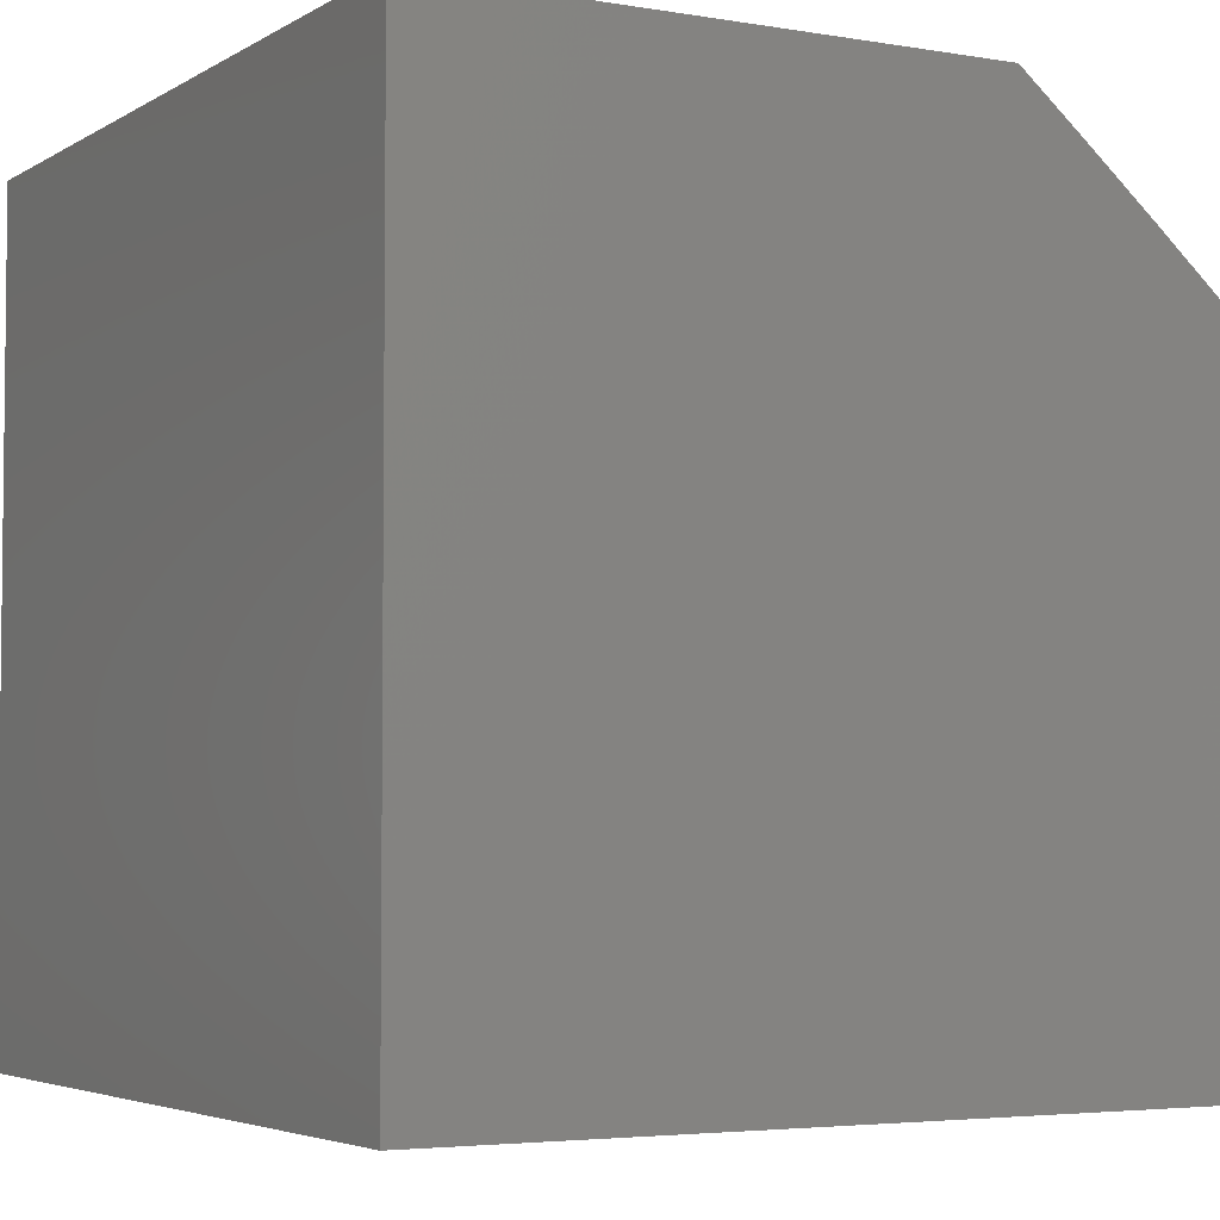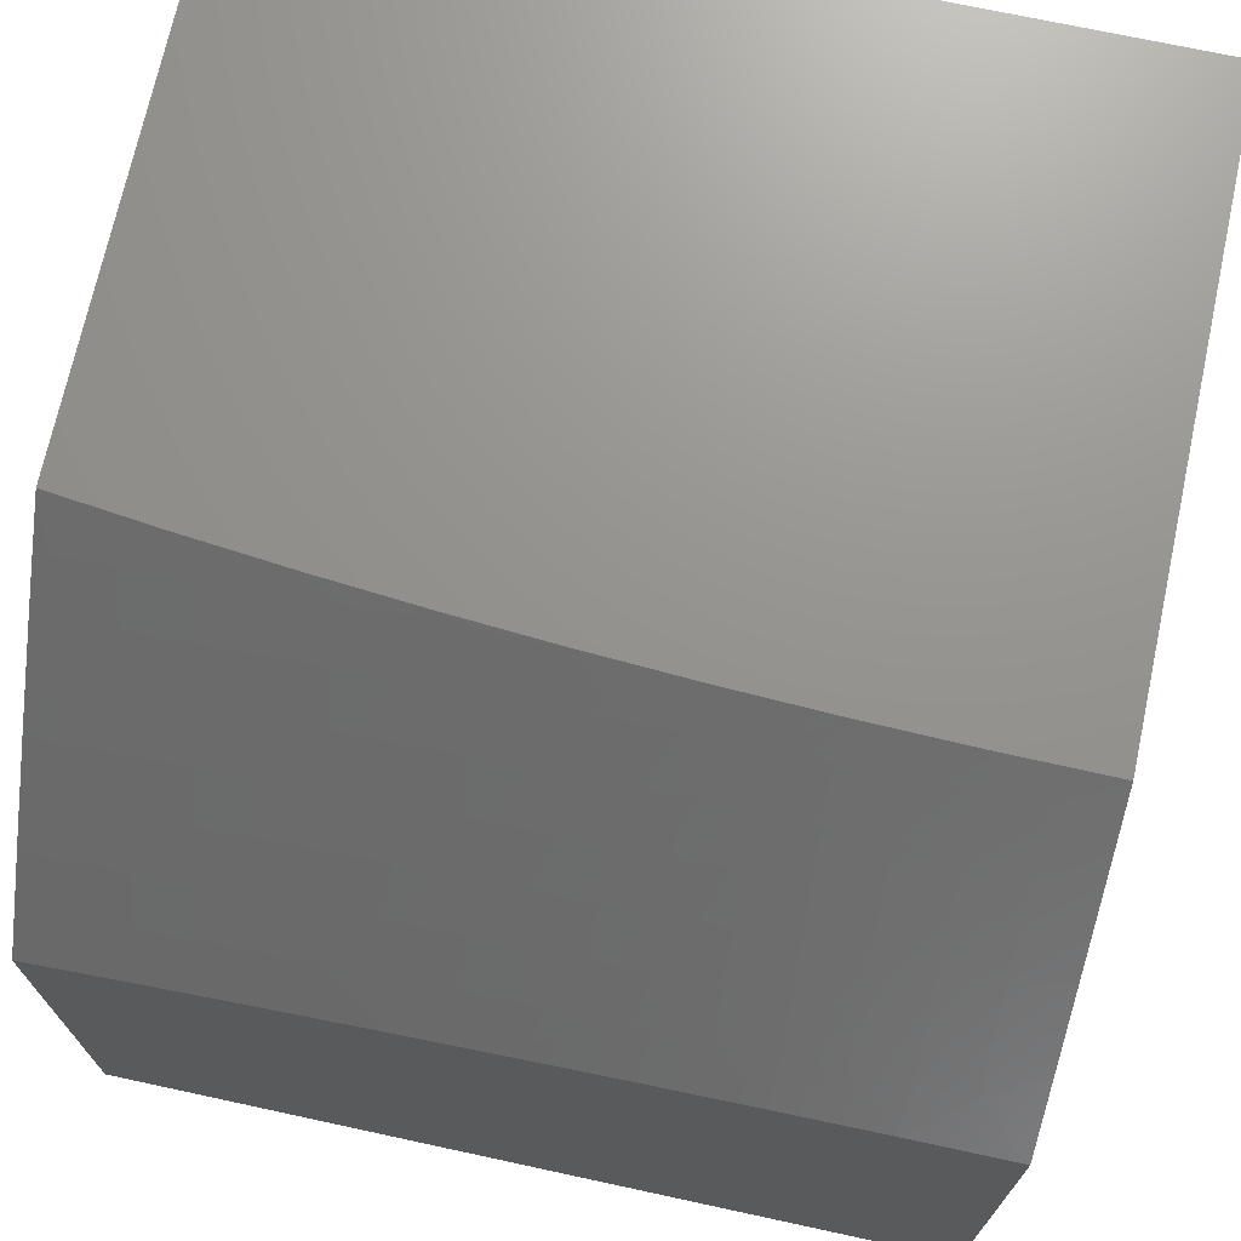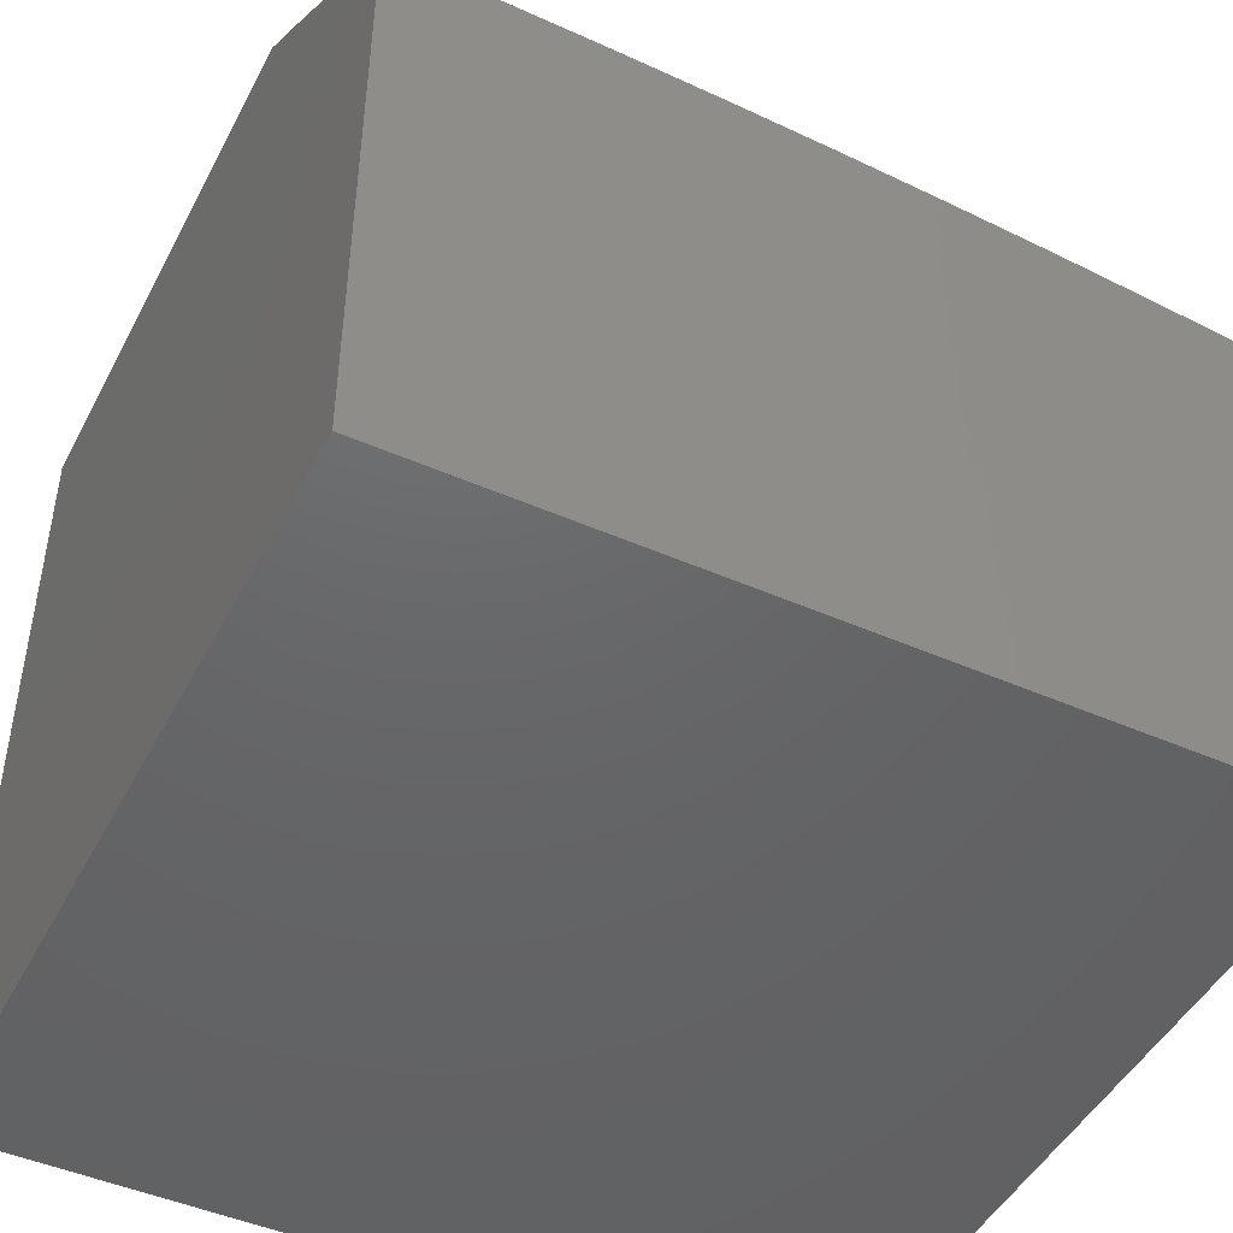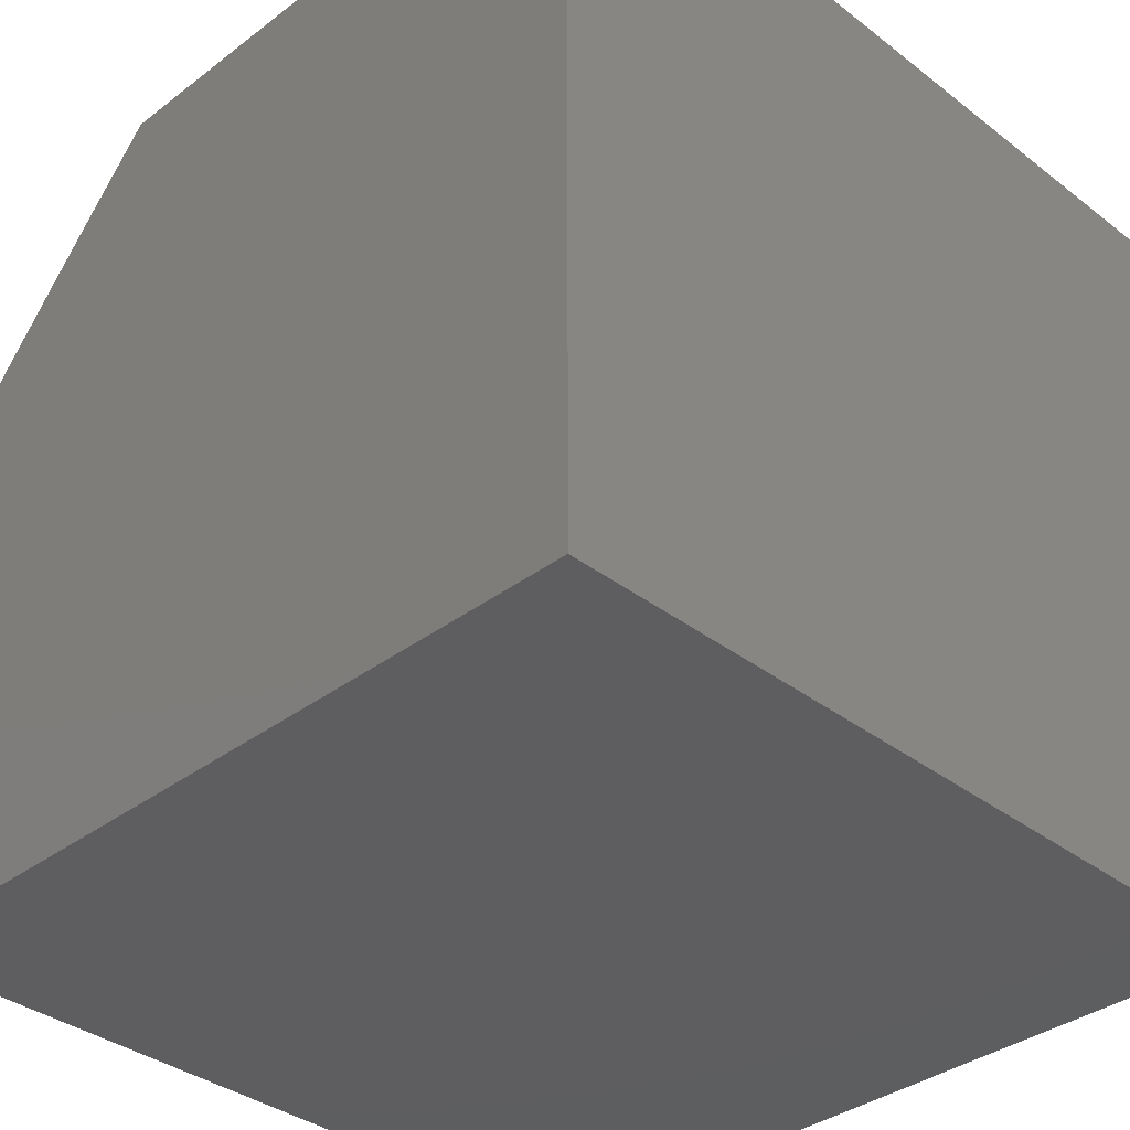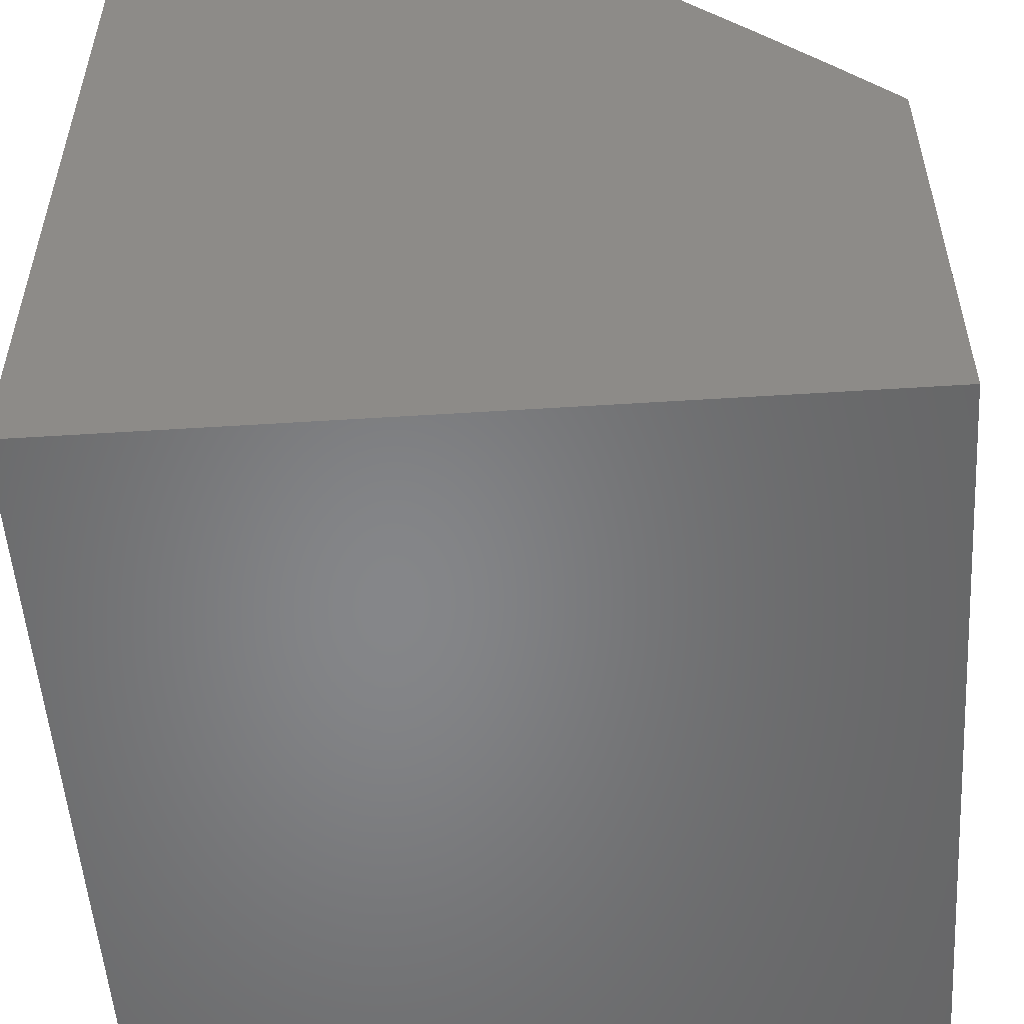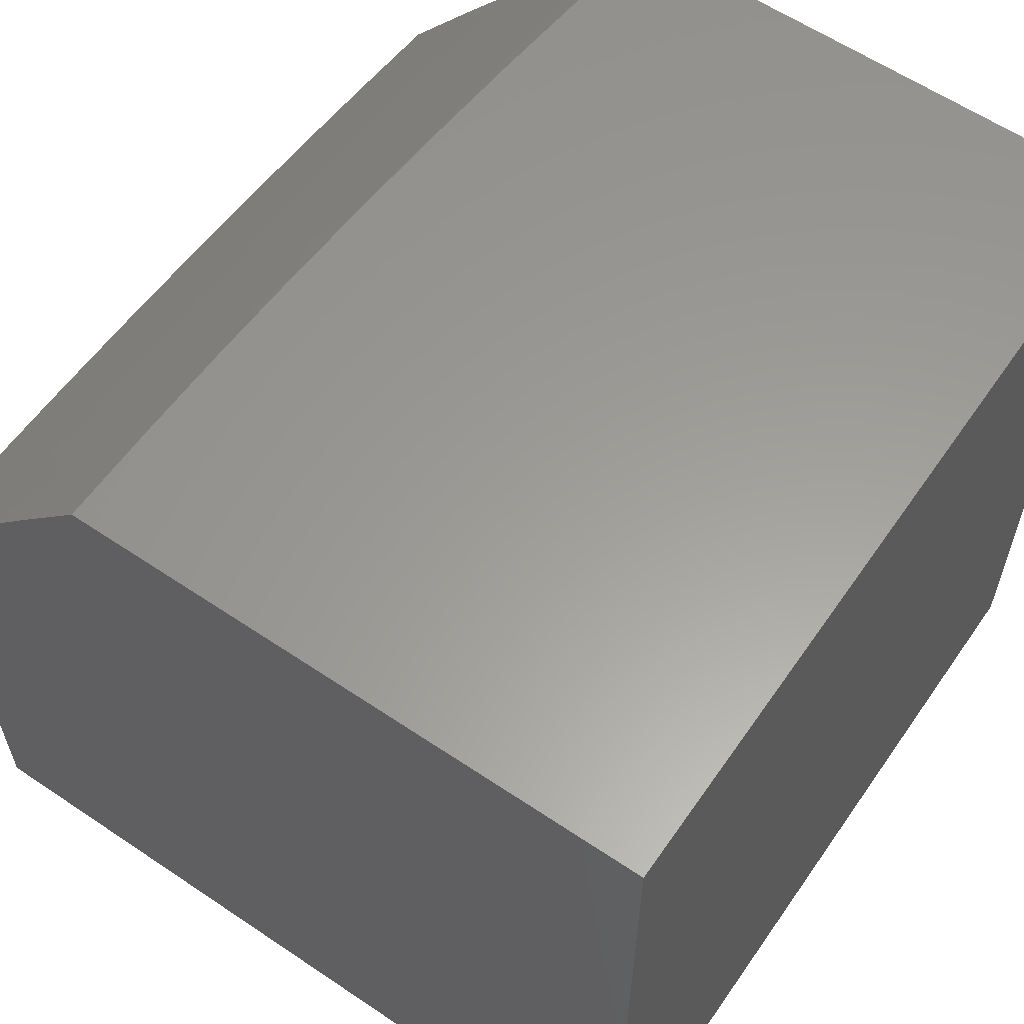
<metadata>
{"format":"stl","ext":"stl","renderer":"f3d","projection":"perspective","resolution":1024,"background":"white","views":[{"elev":-4.1,"azim":60.7,"up":"+Z"},{"elev":71.3,"azim":12.2,"up":"+Y"},{"elev":-46.8,"azim":153.5,"up":"+Z"},{"elev":-35.9,"azim":134.8,"up":"+Y"},{"elev":-53.2,"azim":-86.1,"up":"+Y"},{"elev":60.2,"azim":124.6,"up":"+Y"}]}
</metadata>
<code>
# stl→obj: 127 verts, 250 faces
v -1 6.699 8.915
v -1 6.596 9
v -0.9435 6.655 8.958
v -0.8757 6.613 9
v -0.8795 6.664 8.958
v -0.8156 6.672 8.958
v -0.8217 6.722 8.915
v -0.7575 6.729 8.915
v -0.7631 6.779 8.873
v -0.6985 6.786 8.873
v -0.7036 6.835 8.829
v -0.6388 6.841 8.829
v -0.6434 6.891 8.786
v -0.5782 6.897 8.786
v -0.5823 6.946 8.742
v -0.5168 6.951 8.742
v -0.5865 6.995 8.698
v -0.5011 7 8.699
v -0.6261 7 8.691
v -0.7511 6.628 9
v -0.7518 6.679 8.958
v -0.6934 6.735 8.915
v -0.6341 6.792 8.873
v -0.574 6.847 8.829
v -0.5132 6.902 8.786
v -0.4515 6.955 8.742
v -0.376 7 8.706
v -0.3864 6.959 8.742
v -0.3215 6.962 8.742
v -0.3837 6.91 8.786
v -0.3192 6.913 8.786
v -0.3809 6.86 8.829
v -0.3169 6.863 8.829
v -0.3781 6.81 8.873
v -0.3146 6.813 8.873
v -0.3753 6.76 8.915
v -0.3123 6.763 8.915
v -0.3725 6.709 8.958
v -0.3099 6.712 8.958
v -0.3761 6.658 9
v -0.2508 6.664 9
v -0.6882 6.685 8.958
v -0.6263 6.64 9
v -0.6247 6.691 8.958
v -0.5614 6.697 8.958
v -0.5656 6.747 8.915
v -0.502 6.752 8.915
v -0.5058 6.802 8.873
v -0.4418 6.806 8.873
v -0.4451 6.856 8.829
v -0.5013 6.65 9
v -0.4983 6.701 8.958
v -0.4386 6.756 8.915
v -0.4353 6.705 8.958
v -0.1255 6.667 9
v -0.1853 6.717 8.958
v -0.2475 6.715 8.958
v -0.2494 6.765 8.915
v -0.2512 6.815 8.873
v -0.2531 6.865 8.829
v -0.2549 6.915 8.786
v -0.2567 6.965 8.742
v -0.2507 7 8.711
v 0 6.668 9
v -0.06156 6.719 8.958
v -0.1233 6.718 8.958
v -0.1243 6.768 8.915
v -0.1867 6.767 8.915
v -0.1252 6.819 8.873
v -0.1881 6.817 8.873
v -0.1261 6.869 8.829
v -0.1895 6.867 8.829
v -0.127 6.919 8.786
v -0.1909 6.917 8.786
v -0.1279 6.968 8.742
v -0.1922 6.967 8.742
v -0.1254 7 8.714
v -3.796e-34 6.752 8.93
v -0.06202 6.769 8.915
v -3.374e-34 6.836 8.859
v -0.06248 6.82 8.873
v -0.06294 6.87 8.829
v -1.265e-34 6.918 8.787
v -0.06339 6.919 8.786
v -0.06385 6.969 8.742
v 0 7 8.715
v -0.6526 6.99 8.698
v -0.7509 7 8.68
v -0.7189 6.984 8.698
v -0.7853 6.977 8.698
v -0.7798 6.928 8.742
v -0.846 6.92 8.742
v -0.8399 6.871 8.786
v -0.9057 6.863 8.786
v -0.8992 6.813 8.829
v -0.9647 6.805 8.829
v -0.9576 6.755 8.873
v -1 6.8 8.829
v -0.8755 7 8.668
v -0.8519 6.969 8.698
v -0.9122 6.912 8.742
v -0.9717 6.854 8.786
v -0.9187 6.961 8.698
v -1 7 8.654
v -0.9856 6.952 8.698
v -1 6.901 8.742
v -0.9786 6.903 8.742
v -0.9506 6.705 8.915
v -0.8861 6.714 8.915
v -0.8927 6.764 8.873
v -0.8278 6.772 8.873
v -0.8339 6.821 8.829
v -0.7743 6.878 8.786
v -0.7138 6.934 8.742
v -0.7687 6.829 8.829
v -0.7087 6.885 8.786
v -0.648 6.941 8.742
v -0.6294 6.741 8.915
v -0.5698 6.797 8.873
v -0.5095 6.852 8.829
v -0.4483 6.906 8.786
v 0 7 8
v 0 6 8
v 0 6 9
v -1 6 9
v -1 6 8
v -1 7 8
f 1 2 3
f 3 2 4
f 3 4 5
f 5 4 6
f 5 6 7
f 7 6 8
f 7 8 9
f 9 8 10
f 9 10 11
f 11 10 12
f 11 12 13
f 13 12 14
f 13 14 15
f 15 14 16
f 15 16 17
f 17 16 18
f 17 18 19
f 4 20 6
f 6 20 21
f 6 21 8
f 8 21 22
f 8 22 10
f 10 22 23
f 10 23 12
f 12 23 24
f 12 24 14
f 14 24 25
f 14 25 16
f 16 25 26
f 16 26 18
f 18 26 27
f 27 26 28
f 27 28 29
f 29 28 30
f 29 30 31
f 31 30 32
f 31 32 33
f 33 32 34
f 33 34 35
f 35 34 36
f 35 36 37
f 37 36 38
f 37 38 39
f 39 38 40
f 39 40 41
f 21 20 42
f 42 20 43
f 42 43 44
f 44 43 45
f 44 45 46
f 46 45 47
f 46 47 48
f 48 47 49
f 48 49 50
f 50 49 32
f 50 32 30
f 43 51 45
f 45 51 52
f 45 52 47
f 47 52 53
f 47 53 49
f 49 53 34
f 49 34 32
f 52 51 54
f 54 51 40
f 54 40 38
f 55 56 41
f 41 56 57
f 41 57 39
f 39 57 58
f 39 58 37
f 37 58 59
f 37 59 35
f 35 59 60
f 35 60 33
f 33 60 61
f 33 61 31
f 31 61 62
f 31 62 29
f 29 62 63
f 29 63 27
f 64 65 55
f 55 65 66
f 55 66 56
f 56 66 67
f 56 67 68
f 68 67 69
f 68 69 70
f 70 69 71
f 70 71 72
f 72 71 73
f 72 73 74
f 74 73 75
f 74 75 76
f 76 75 77
f 76 77 63
f 64 78 65
f 65 78 79
f 65 79 66
f 66 79 67
f 78 80 79
f 79 80 81
f 79 81 67
f 67 81 69
f 81 80 82
f 82 80 83
f 82 83 84
f 84 83 85
f 84 85 73
f 73 85 75
f 83 86 85
f 85 86 77
f 85 77 75
f 17 19 87
f 87 19 88
f 87 88 89
f 89 88 90
f 89 90 91
f 91 90 92
f 91 92 93
f 93 92 94
f 93 94 95
f 95 94 96
f 95 96 97
f 97 96 98
f 97 98 1
f 88 99 90
f 90 99 100
f 90 100 92
f 92 100 101
f 92 101 94
f 94 101 102
f 94 102 96
f 96 102 98
f 100 99 103
f 103 99 104
f 103 104 105
f 105 104 106
f 105 106 107
f 107 106 102
f 107 102 101
f 106 98 102
f 97 1 108
f 108 1 3
f 108 3 109
f 109 3 5
f 109 5 7
f 97 108 110
f 110 108 109
f 110 109 111
f 111 109 7
f 111 7 9
f 103 105 107
f 103 107 101
f 97 110 95
f 95 110 112
f 95 112 93
f 93 112 113
f 93 113 91
f 91 113 114
f 91 114 89
f 89 114 87
f 112 110 111
f 100 103 101
f 112 111 115
f 115 111 9
f 115 9 11
f 112 115 113
f 113 115 116
f 113 116 114
f 114 116 117
f 114 117 87
f 87 117 17
f 116 115 11
f 44 118 42
f 42 118 22
f 42 22 21
f 22 118 23
f 23 118 119
f 23 119 24
f 24 119 120
f 24 120 25
f 25 120 121
f 25 121 26
f 26 121 28
f 119 118 46
f 46 118 44
f 116 11 13
f 116 13 117
f 117 13 15
f 117 15 17
f 119 46 48
f 119 48 120
f 120 48 50
f 120 50 121
f 121 50 30
f 121 30 28
f 38 36 54
f 54 36 53
f 54 53 52
f 36 34 53
f 56 68 57
f 57 68 58
f 68 70 58
f 58 70 59
f 70 72 59
f 59 72 60
f 72 74 60
f 60 74 61
f 74 76 61
f 61 76 62
f 76 63 62
f 84 73 71
f 81 82 69
f 69 82 71
f 82 84 71
f 86 83 122
f 122 83 123
f 123 83 80
f 123 80 78
f 64 124 78
f 78 124 123
f 64 55 124
f 124 55 41
f 124 41 40
f 40 51 124
f 124 51 43
f 124 43 125
f 125 43 20
f 125 20 4
f 4 2 125
f 123 126 122
f 122 126 127
f 125 126 124
f 124 126 123
f 2 1 125
f 125 1 126
f 126 1 98
f 126 98 106
f 104 127 106
f 106 127 126
f 104 99 127
f 127 99 88
f 127 88 19
f 19 18 127
f 127 18 122
f 122 18 27
f 122 27 63
f 63 77 122
f 122 77 86

</code>
